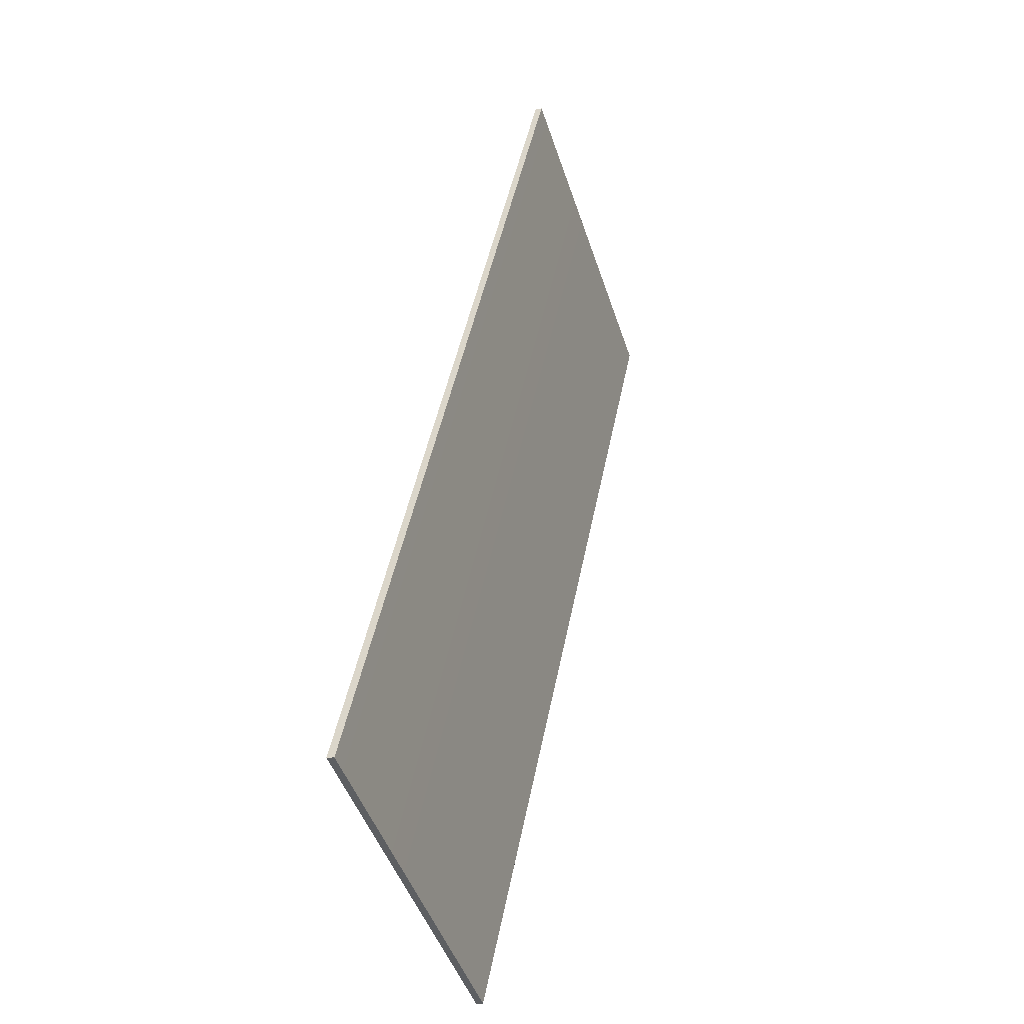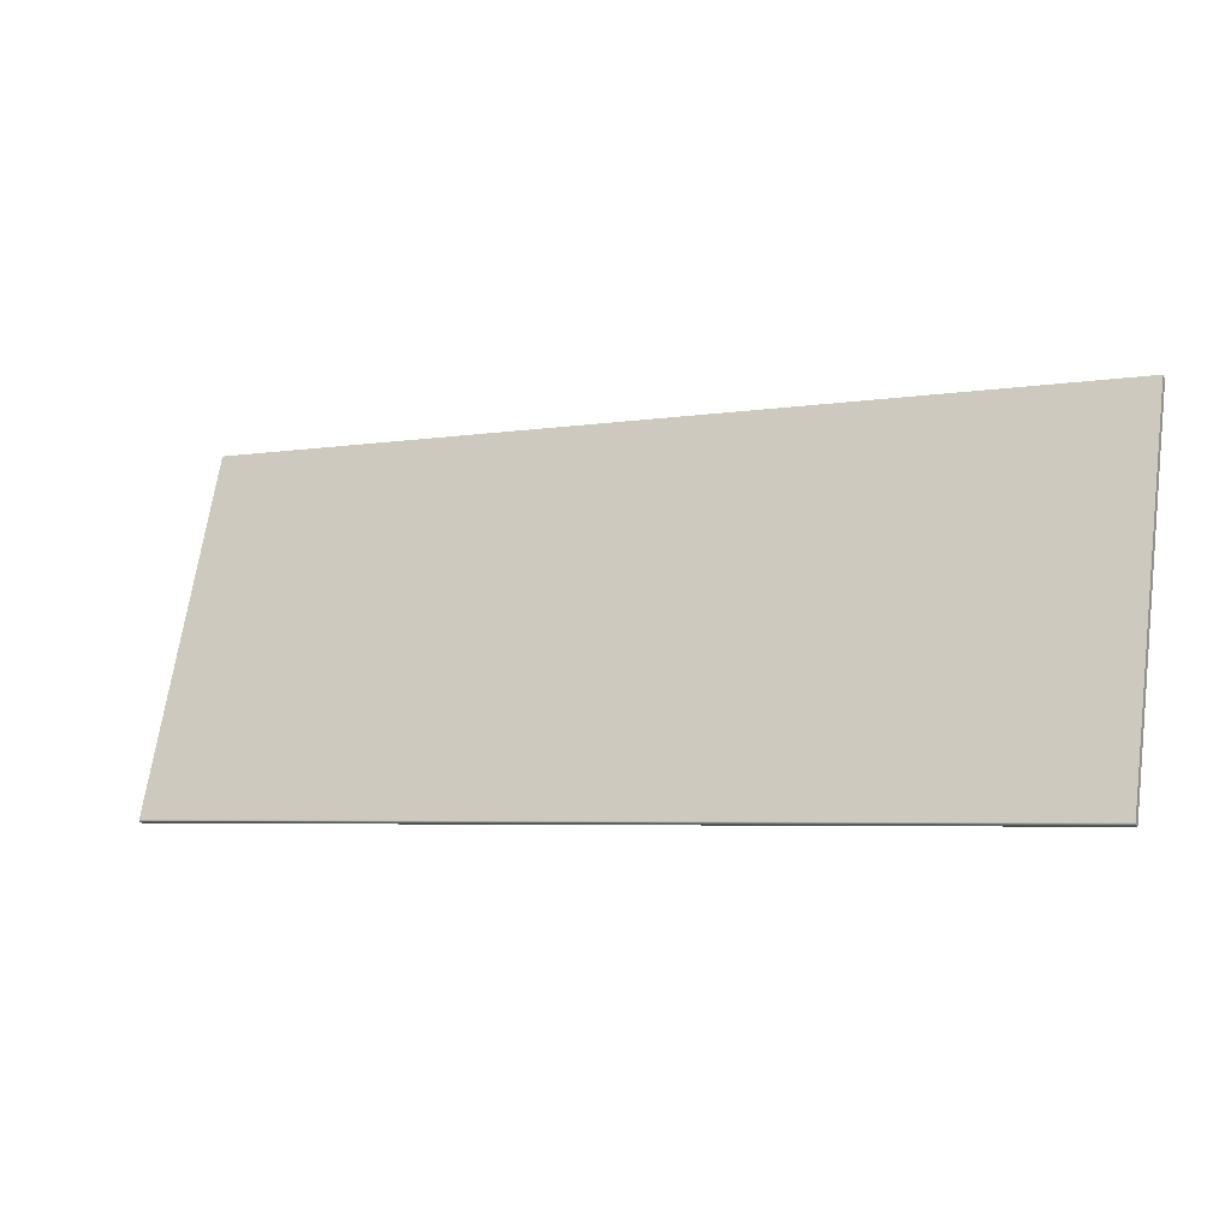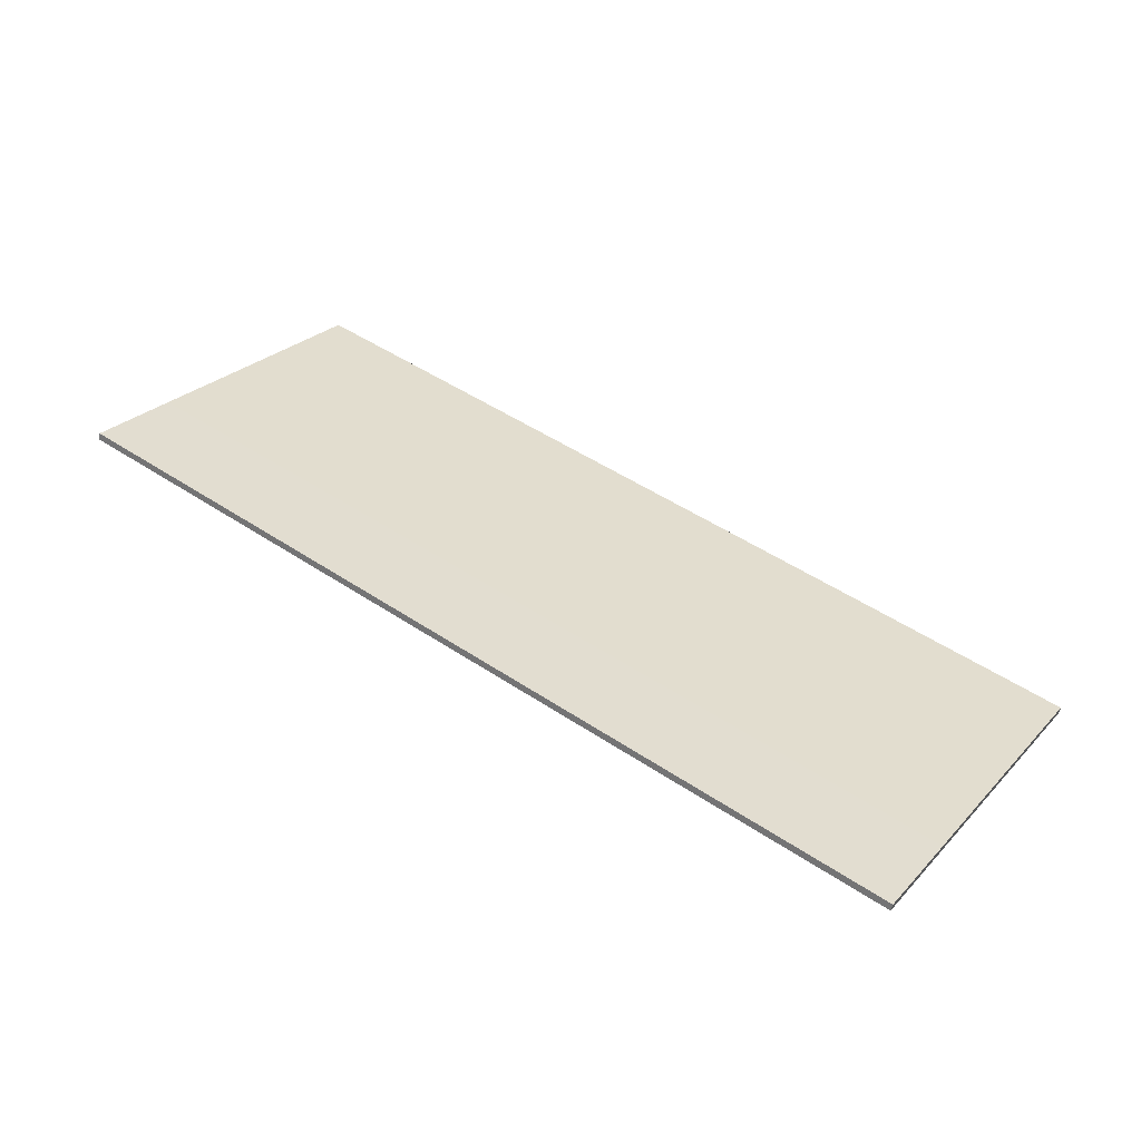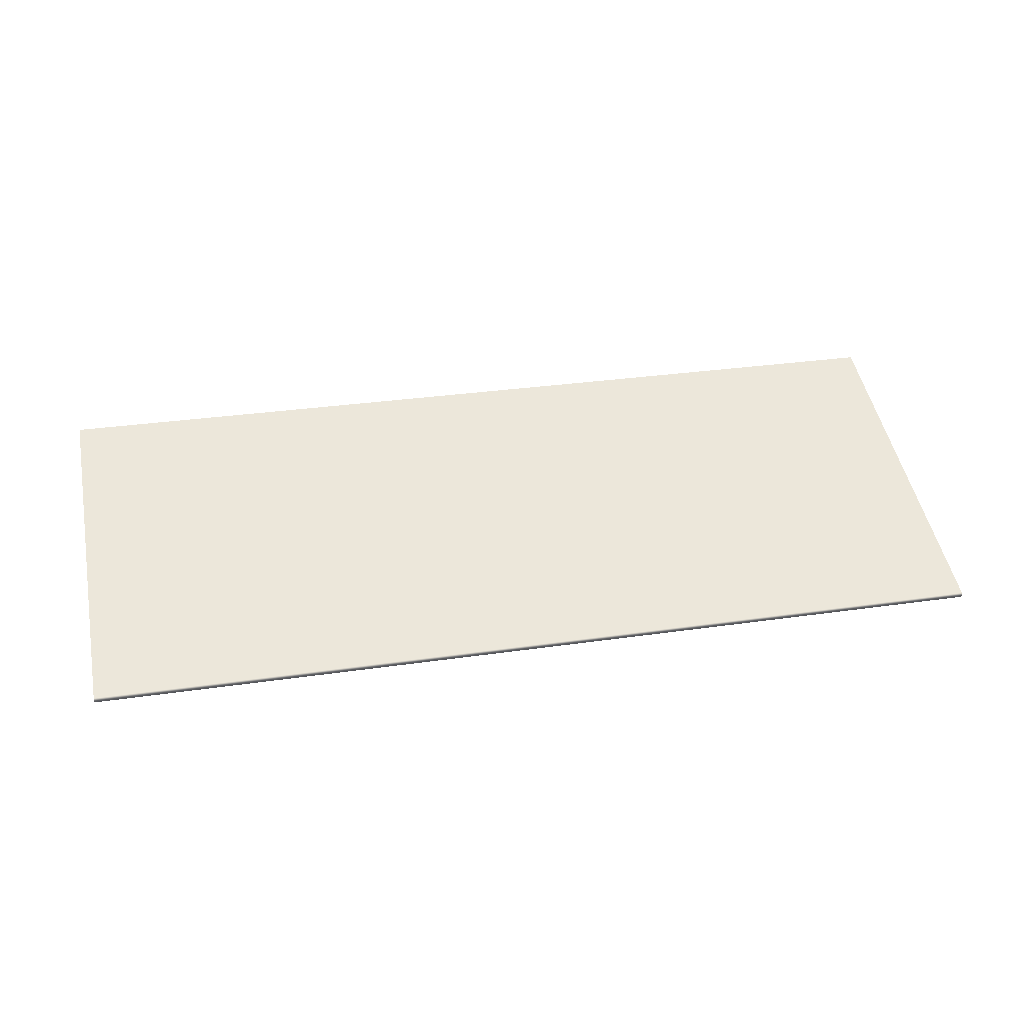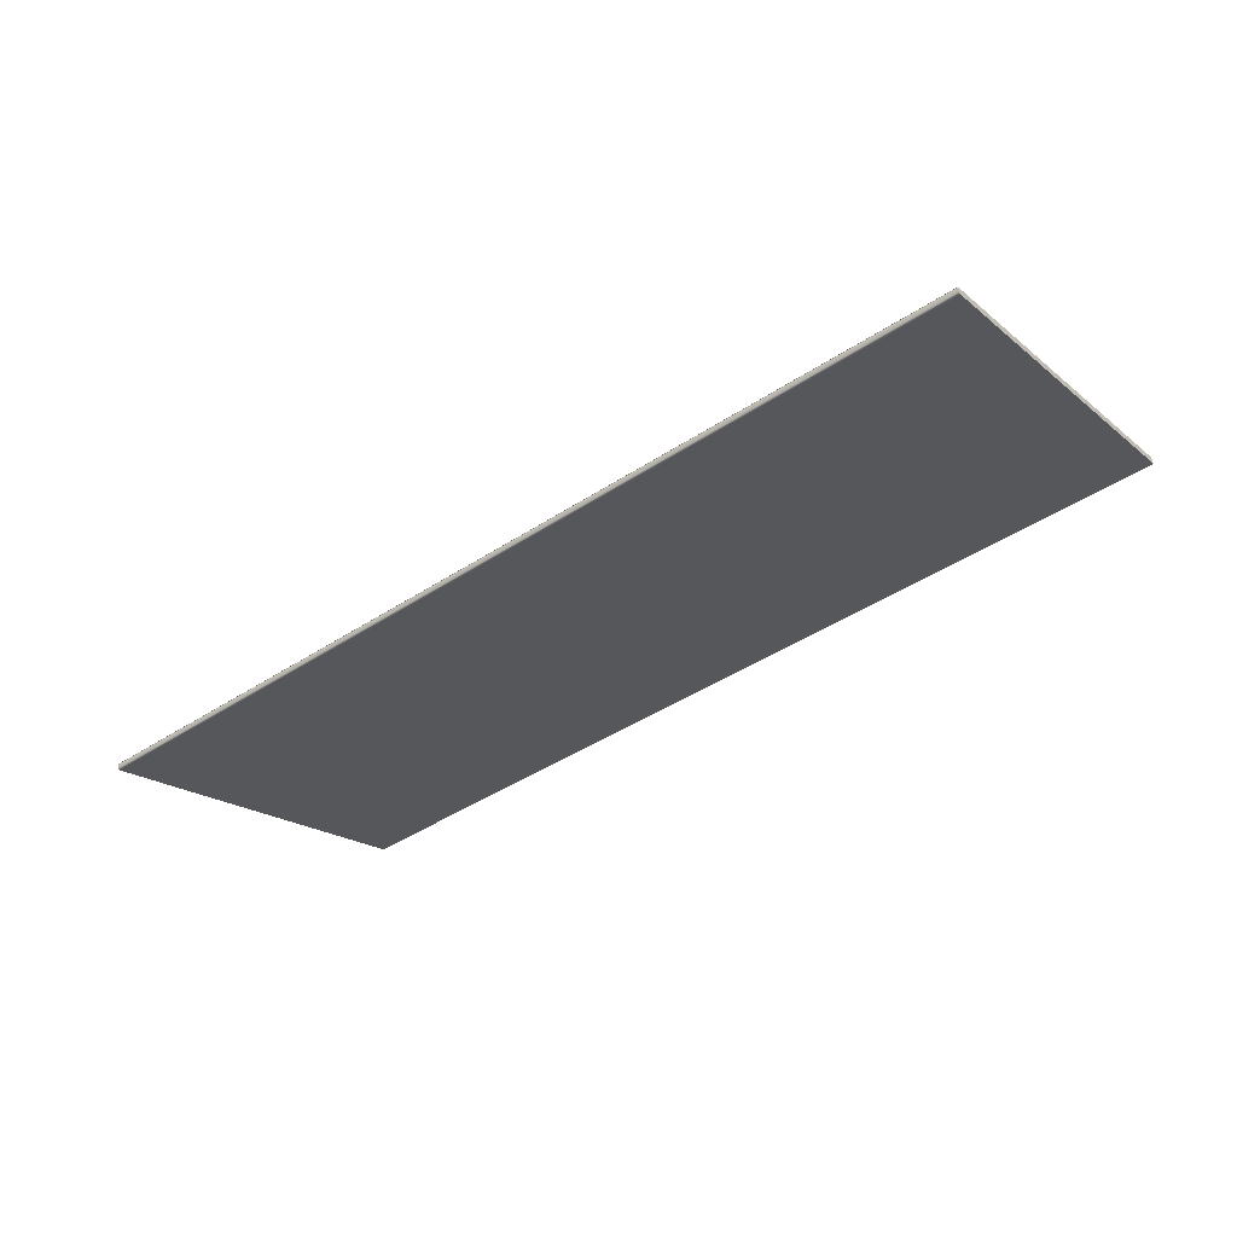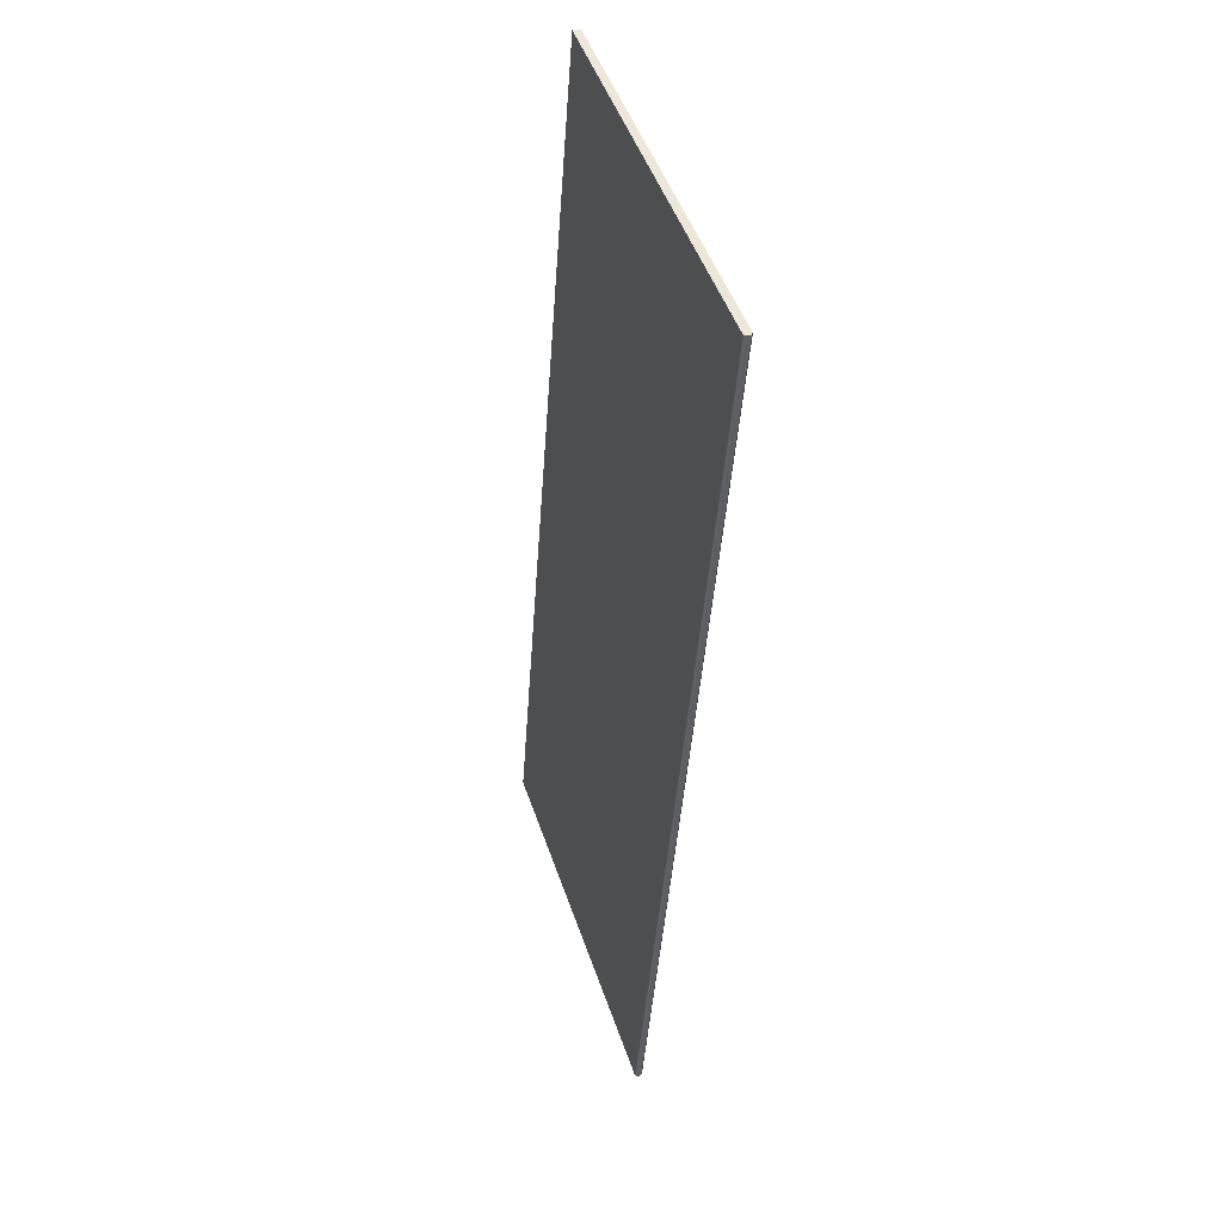
<metadata>
{"format":"obj","ext":"obj","renderer":"f3d","projection":"perspective","resolution":1024,"background":"white","views":[{"elev":46.4,"azim":-79.0,"up":"+Z"},{"elev":-4.9,"azim":26.9,"up":"+Z"},{"elev":50.1,"azim":36.1,"up":"+Y"},{"elev":30.3,"azim":168.0,"up":"+Y"},{"elev":-43.2,"azim":-142.2,"up":"+Y"},{"elev":-43.3,"azim":-94.0,"up":"+Z"}]}
</metadata>
<code>
o Box_3_FlapOuter_2
v 0.2117 0.2336 0.2349
v -0.1964 0.2336 0.2349
v 0.2117 0.2306 0.2359
v -0.1964 0.2306 0.2359
v 0.2117 0.179 0.07791
v 0.2117 0.1785 0.07884
v -0.1964 0.179 0.07791
v -0.1964 0.1785 0.07884
v 0.2117 0.1805 0.07741
v 0.2117 0.1815 0.07785
v -0.1964 0.1805 0.07741
v -0.1964 0.1815 0.07785
f 1 2 4 3
f 5 6 8 7
f 6 5 9 10
f 7 8 12 11
f 10 9 11 12
f 5 7 11 9
f 10 12 2 1
f 3 4 8 6
f 8 4 2 12
f 3 6 10 1

</code>
